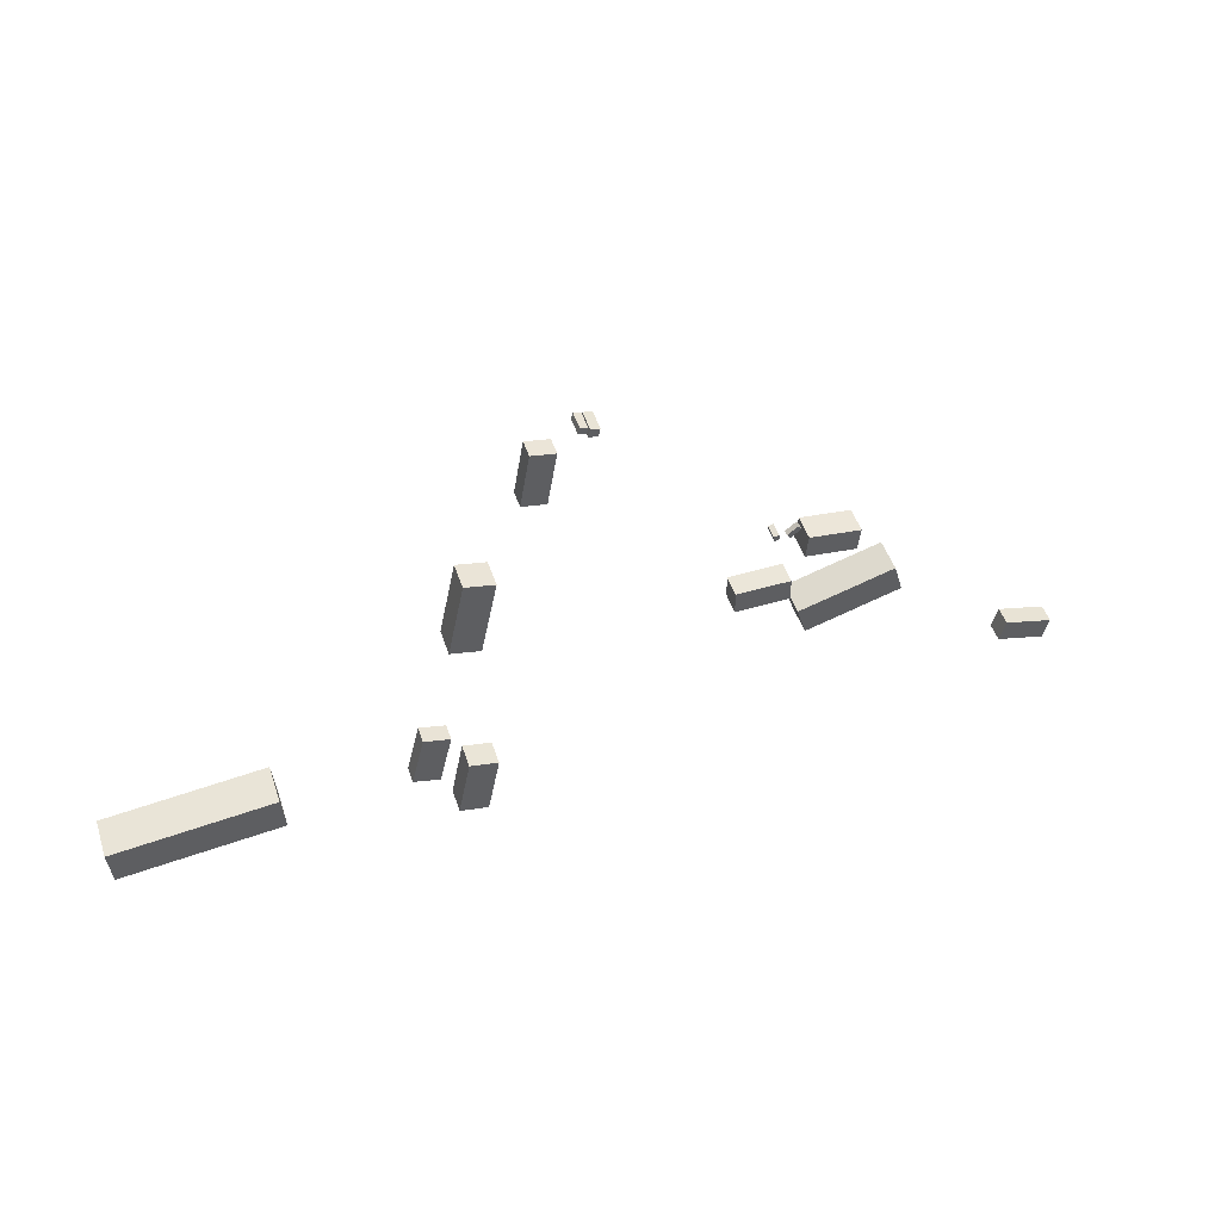
<metadata>
{"format":"obj","ext":"obj","renderer":"f3d","projection":"perspective","resolution":1024,"background":"white","views":[{"elev":47.9,"azim":-17.9,"up":"+Y"}]}
</metadata>
<code>
v -23.06 -5.14 -0.411
v -23.06 -5.14 1.107
v -20.75 -5.691 -0.411
v -20.75 -5.691 1.107
v -24.2 -9.894 -0.411
v -24.2 -9.894 1.107
v -21.88 -10.45 -0.411
v -21.88 -10.45 1.107
v -12.07 17.96 -0.8997
v -12.07 17.96 0.6973
v -14.16 18.31 -0.8997
v -14.16 18.31 0.6973
v -11.24 22.87 -0.8997
v -11.24 22.87 0.6973
v -13.33 23.22 -0.8997
v -13.33 23.22 0.6973
v 6.785 6.987 -2.059
v 6.785 6.987 -0.7472
v 7.261 7.087 -2.059
v 7.261 7.087 -0.7472
v 6.884 6.518 -2.059
v 6.884 6.518 -0.7472
v 7.36 6.619 -2.059
v 7.36 6.619 -0.7472
v 17.25 1.241 -2.619
v 17.25 1.241 0.4593
v 18.03 -1.397 -2.619
v 18.03 -1.397 0.4593
v 8.903 -1.211 -2.619
v 8.903 -1.211 0.4593
v 9.677 -3.848 -2.619
v 9.677 -3.848 0.4593
v -8.736 24.52 -1.212
v -8.736 24.52 0.6732
v -7.954 24.34 -1.212
v -7.954 24.34 0.6732
v -8.908 23.78 -1.212
v -8.908 23.78 0.6732
v -8.125 23.6 -1.212
v -8.125 23.6 0.6732
v 34.99 -14.59 -4.475
v 34.99 -14.59 -2.752
v 34.48 -16.58 -4.475
v 34.48 -16.58 -2.752
v 30.63 -13.46 -4.475
v 30.63 -13.46 -2.752
v 30.11 -15.45 -4.475
v 30.11 -15.45 -2.752
v 8.461 1.807 -2.331
v 8.461 1.807 -0.3309
v 8.483 -0.2826 -2.331
v 8.483 -0.2826 -0.3309
v 3.666 1.756 -2.331
v 3.666 1.756 -0.3309
v 3.688 -0.3339 -2.331
v 3.688 -0.3339 -0.3309
v 8.422 5.616 -2.364
v 8.422 5.616 -1.85
v 9.374 6.369 -2.364
v 9.374 6.369 -1.85
v 8.734 5.221 -2.364
v 8.734 5.221 -1.85
v 9.686 5.974 -2.364
v 9.686 5.974 -1.85
v -35.35 -3.373 1.26
v -35.35 -3.373 4.866
v -35.04 -6.49 1.26
v -35.04 -6.49 4.866
v -49.1 -4.735 1.26
v -49.1 -4.735 4.866
v -48.79 -7.851 1.26
v -48.79 -7.851 4.866
v -9.475 24.74 -1.108
v -9.475 24.74 0.5886
v -8.837 24.57 -1.108
v -8.837 24.57 0.5886
v -9.625 24.19 -1.108
v -9.625 24.19 0.5886
v -8.987 24.02 -1.108
v -8.987 24.02 0.5886
v 9.429 4.379 -2.643
v 9.429 4.379 -0.2963
v 9.677 6.475 -2.643
v 9.677 6.475 -0.2963
v 13.95 3.844 -2.643
v 13.95 3.844 -0.2963
v 14.19 5.941 -2.643
v 14.19 5.941 -0.2963
v -19.16 12.69 -0.3672
v -19.16 12.69 2.088
v -16.57 12.16 -0.3672
v -16.57 12.16 2.088
v -20.6 5.71 -0.3672
v -20.6 5.71 2.088
v -18.01 5.177 -0.3672
v -18.01 5.177 2.088
v -18.07 -15.36 -0.8509
v -18.07 -15.36 1.378
v -20.59 -14.87 -0.8509
v -20.59 -14.87 1.378
v -16.99 -9.833 -0.8509
v -16.99 -9.833 1.378
v -19.5 -9.34 -0.8509
v -19.5 -9.34 1.378
f 2 4 1
f 5 2 1
f 1 4 3
f 3 5 1
f 2 8 4
f 6 2 5
f 6 8 2
f 4 8 3
f 7 5 3
f 3 8 7
f 7 6 5
f 8 6 7
f 10 12 9
f 13 10 9
f 9 12 11
f 11 13 9
f 10 16 12
f 14 10 13
f 14 16 10
f 12 16 11
f 15 13 11
f 11 16 15
f 15 14 13
f 16 14 15
f 18 20 17
f 21 18 17
f 17 20 19
f 19 21 17
f 18 24 20
f 22 18 21
f 22 24 18
f 20 24 19
f 23 21 19
f 19 24 23
f 23 22 21
f 24 22 23
f 26 28 25
f 29 26 25
f 25 28 27
f 27 29 25
f 26 32 28
f 30 26 29
f 30 32 26
f 28 32 27
f 31 29 27
f 27 32 31
f 31 30 29
f 32 30 31
f 34 36 33
f 37 34 33
f 33 36 35
f 35 37 33
f 34 40 36
f 38 34 37
f 38 40 34
f 36 40 35
f 39 37 35
f 35 40 39
f 39 38 37
f 40 38 39
f 42 44 41
f 45 42 41
f 41 44 43
f 43 45 41
f 42 48 44
f 46 42 45
f 46 48 42
f 44 48 43
f 47 45 43
f 43 48 47
f 47 46 45
f 48 46 47
f 50 52 49
f 53 50 49
f 49 52 51
f 51 53 49
f 50 56 52
f 54 50 53
f 54 56 50
f 52 56 51
f 55 53 51
f 51 56 55
f 55 54 53
f 56 54 55
f 58 60 57
f 61 58 57
f 57 60 59
f 59 61 57
f 58 64 60
f 62 58 61
f 62 64 58
f 60 64 59
f 63 61 59
f 59 64 63
f 63 62 61
f 64 62 63
f 66 68 65
f 69 66 65
f 65 68 67
f 67 69 65
f 66 72 68
f 70 66 69
f 70 72 66
f 68 72 67
f 71 69 67
f 67 72 71
f 71 70 69
f 72 70 71
f 74 76 73
f 77 74 73
f 73 76 75
f 75 77 73
f 74 80 76
f 78 74 77
f 78 80 74
f 76 80 75
f 79 77 75
f 75 80 79
f 79 78 77
f 80 78 79
f 82 84 81
f 85 82 81
f 81 84 83
f 83 85 81
f 82 88 84
f 86 82 85
f 86 88 82
f 84 88 83
f 87 85 83
f 83 88 87
f 87 86 85
f 88 86 87
f 90 92 89
f 93 90 89
f 89 92 91
f 91 93 89
f 90 96 92
f 94 90 93
f 94 96 90
f 92 96 91
f 95 93 91
f 91 96 95
f 95 94 93
f 96 94 95
f 98 100 97
f 101 98 97
f 97 100 99
f 99 101 97
f 98 104 100
f 102 98 101
f 102 104 98
f 100 104 99
f 103 101 99
f 99 104 103
f 103 102 101
f 104 102 103

</code>
